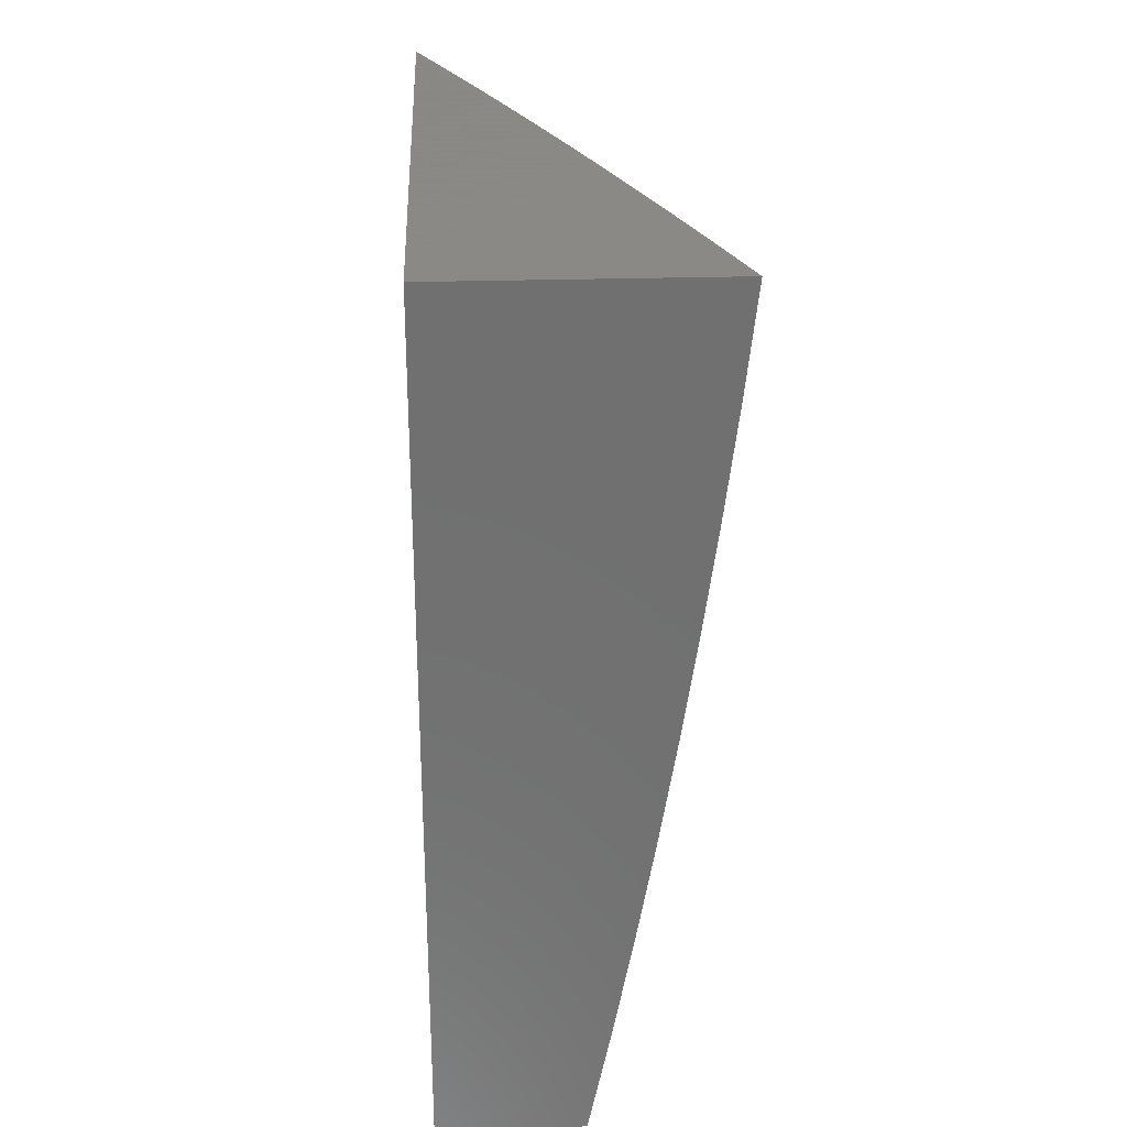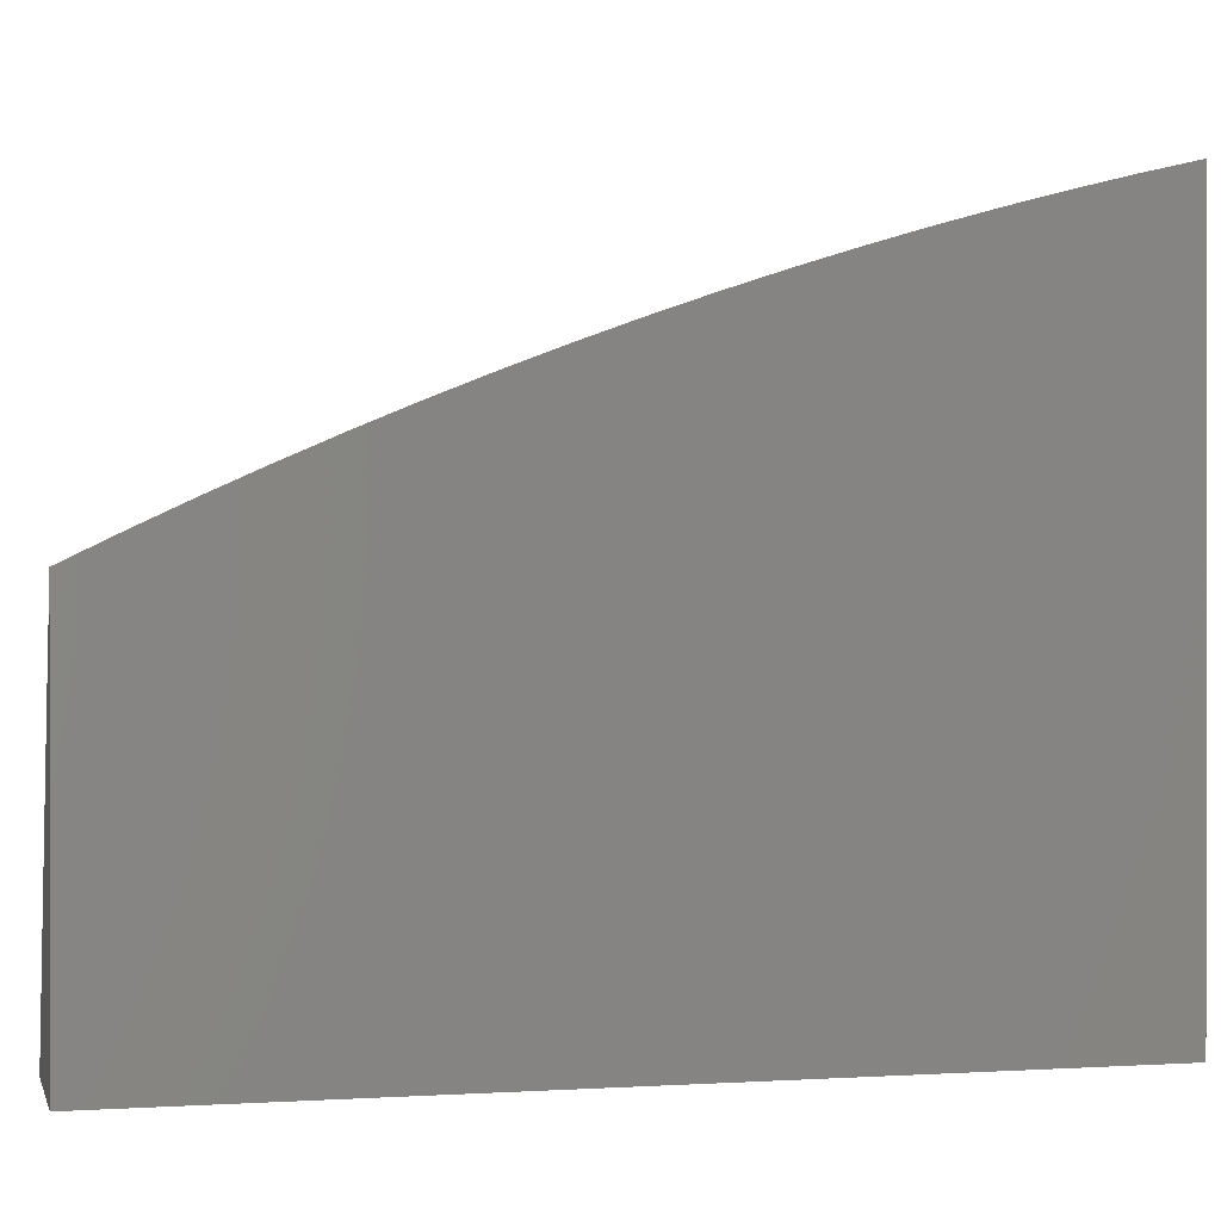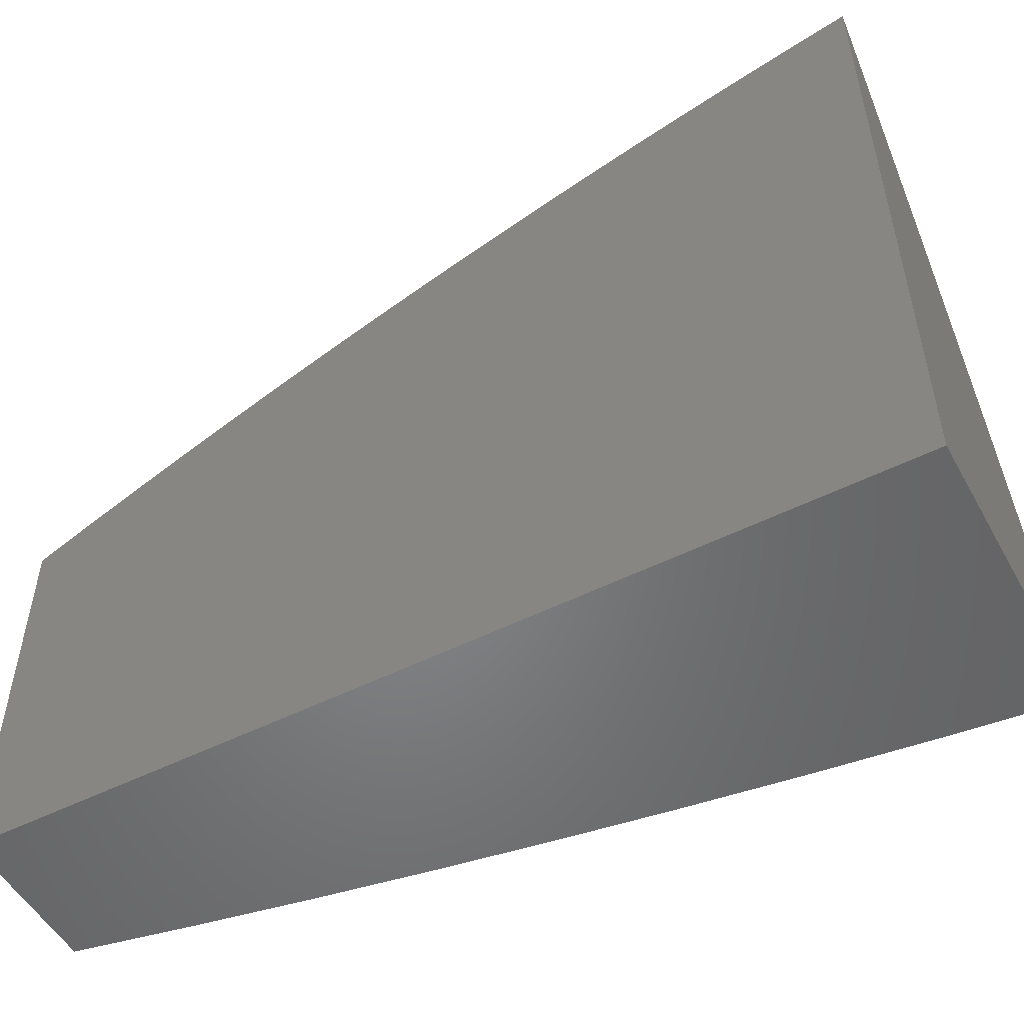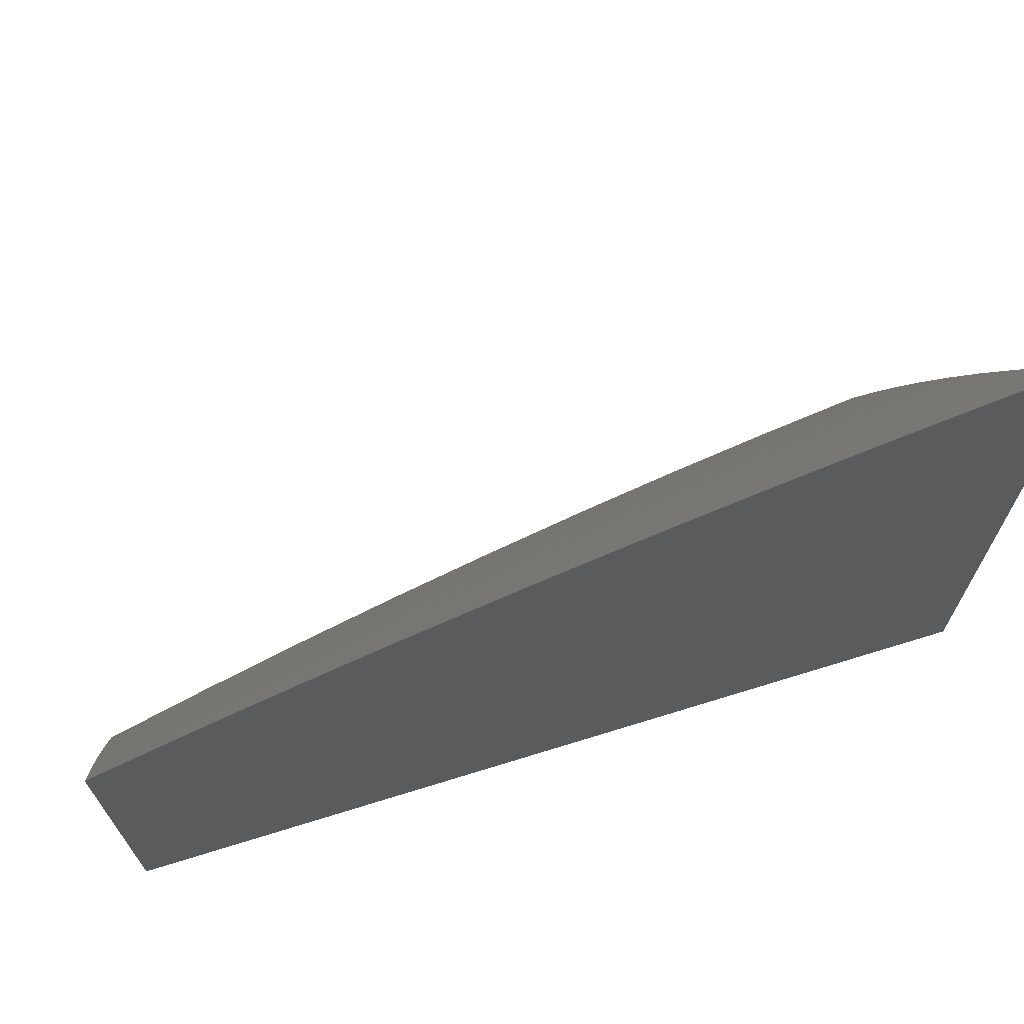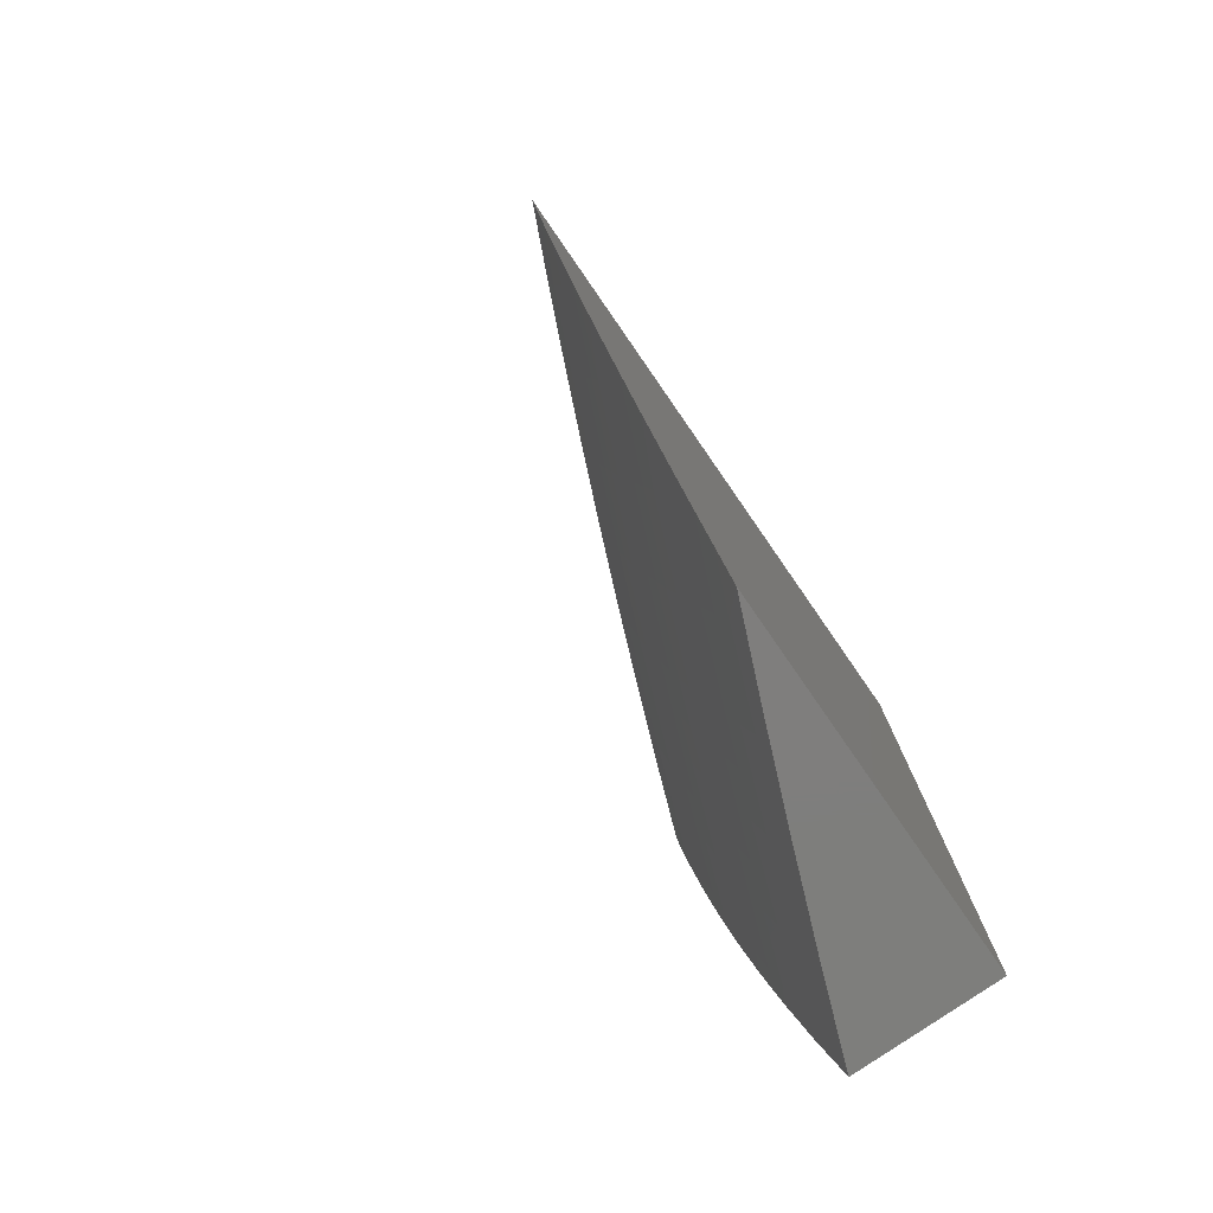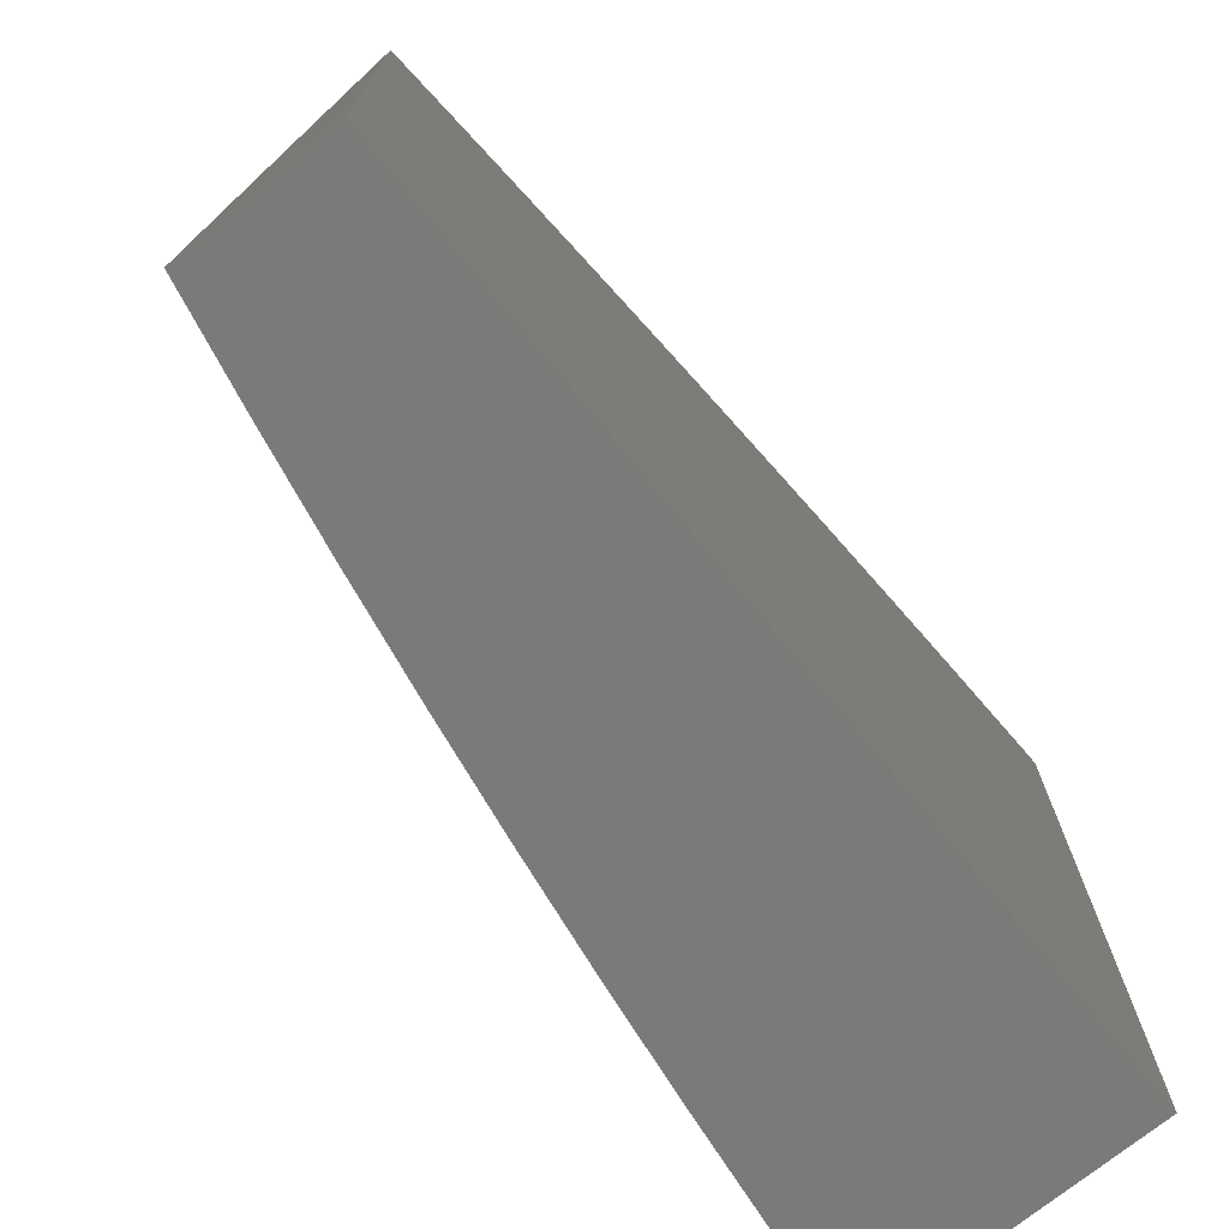
<metadata>
{"format":"stl","ext":"stl","renderer":"f3d","projection":"perspective","resolution":1024,"background":"white","views":[{"elev":27.9,"azim":177.4,"up":"+Y"},{"elev":0.2,"azim":76.0,"up":"+Z"},{"elev":-52.1,"azim":118.4,"up":"+Z"},{"elev":69.5,"azim":72.8,"up":"+Z"},{"elev":-78.3,"azim":34.7,"up":"+Y"},{"elev":-72.8,"azim":39.1,"up":"+Z"}]}
</metadata>
<code>
# stl→obj: 191 verts, 378 faces
v -10.31 -1.126 4
v -10.3 -1.127 4.025
v -10.32 -1 4
v -10.29 -1.126 4.05
v -10.29 -1 4.101
v -10.28 -1.125 4.075
v -10.27 -1.124 4.1
v -10.26 -1.252 4.1
v -10.25 -1.251 4.125
v -10.24 -1.315 4.125
v -10.23 -1.314 4.15
v -10.22 -1.378 4.15
v -10.2 -1.375 4.2
v -10.19 -1.439 4.2
v -10.17 -1.436 4.25
v -10.16 -1.5 4.25
v -10.15 -1.497 4.3
v -10.14 -1.561 4.3
v -10.1 -1.555 4.399
v -10.09 -1.619 4.399
v -10.05 -1.613 4.499
v -10.03 -1.676 4.499
v -10 -1.636 4.597
v -10 -1.697 4.572
v -10.02 -1.74 4.499
v -10 -1.759 4.546
v -10.01 -1.803 4.499
v -10 -1.82 4.519
v -10 -1.88 4.491
v -10.04 -1.875 4.399
v -10 -1.94 4.463
v -10.03 -1.939 4.399
v -10 -2 4.433
v -10.04 -2 4.326
v -10.07 -1.946 4.3
v -10.08 -1.95 4.25
v -10.1 -1.885 4.25
v -10.12 -1.889 4.2
v -10.13 -1.825 4.2
v -10.15 -1.828 4.15
v -10.16 -1.763 4.15
v -10.17 -1.765 4.125
v -10.18 -1.7 4.125
v -10.19 -1.702 4.1
v -10.2 -1.637 4.1
v -10.21 -1.639 4.075
v -10.22 -1.574 4.075
v -10.23 -1.576 4.05
v -10.24 -1.511 4.05
v -10.25 -1.513 4.025
v -10.26 -1.448 4.025
v -10.26 -1.502 4
v -10.28 -1.377 4
v -10.27 -1.384 4.025
v -10.28 -1.319 4.025
v -10.26 -1.383 4.05
v -10.27 -1.318 4.05
v -10.25 -1.381 4.075
v -10.26 -1.317 4.075
v -10.24 -1.38 4.1
v -10.25 -1.316 4.1
v -10.23 -1.379 4.125
v -10.29 -1.251 4
v -10.29 -1.255 4.025
v -10.28 -1.254 4.05
v -10.24 -1.577 4.025
v -10.24 -1.627 4
v -10.23 -1.642 4.025
v -10.22 -1.707 4.025
v -10.21 -1.705 4.05
v -10.2 -1.77 4.05
v -10.19 -1.768 4.075
v -10.18 -1.833 4.075
v -10.17 -1.831 4.1
v -10.15 -1.896 4.1
v -10.14 -1.894 4.125
v -10.13 -1.959 4.125
v -10.12 -1.957 4.15
v -10.13 -2 4.109
v -10.09 -2 4.218
v -10.22 -1.752 4
v -10.21 -1.771 4.025
v -10.18 -1.835 4.05
v -10.16 -1.898 4.075
v -10.14 -1.961 4.1
v -10.19 -1.836 4.025
v -10.19 -1.876 4
v -10.18 -1.901 4.025
v -10.17 -1.966 4.025
v -10.16 -1.964 4.05
v -10.17 -2 4
v -10.1 -1.954 4.2
v -10.14 -1.892 4.15
v -10.16 -1.83 4.125
v -10.18 -1.767 4.1
v -10.2 -1.704 4.075
v -10.22 -1.64 4.05
v -10 -1.606 4.598
v -10 -1.573 4.621
v -10.01 -1.543 4.598
v -10 -1.511 4.644
v -10.02 -1.48 4.598
v -10 -1.448 4.666
v -10.03 -1.417 4.598
v -10 -1.385 4.688
v -10.04 -1.354 4.598
v -10 -1.348 4.697
v -10.05 -1.291 4.598
v -10.01 -1.285 4.697
v -10.06 -1.228 4.598
v -10.02 -1.223 4.697
v -10.08 -1.102 4.598
v -10.03 -1.098 4.697
v -10.04 -1 4.697
v -10 -1.065 4.78
v -10 -1 4.795
v -10 -1.321 4.708
v -10 -1.258 4.727
v -10 -1.194 4.746
v -10 -1.129 4.763
v -10.09 -1 4.599
v -10.12 -1.107 4.499
v -10.1 -1.233 4.499
v -10.09 -1.296 4.499
v -10.08 -1.359 4.499
v -10.08 -1.422 4.499
v -10.07 -1.486 4.499
v -10.06 -1.549 4.499
v -10.13 -1 4.5
v -10.16 -1.111 4.399
v -10.14 -1.238 4.399
v -10.13 -1.301 4.399
v -10.13 -1.365 4.399
v -10.12 -1.428 4.399
v -10.11 -1.492 4.399
v -10.17 -1 4.401
v -10.21 -1 4.301
v -10.2 -1.116 4.3
v -10.22 -1.118 4.25
v -10.18 -1.243 4.3
v -10.2 -1.245 4.25
v -10.17 -1.306 4.3
v -10.19 -1.309 4.25
v -10.16 -1.37 4.3
v -10.18 -1.372 4.25
v -10.16 -1.434 4.3
v -10.25 -1 4.201
v -10.24 -1.12 4.2
v -10.22 -1.247 4.2
v -10.21 -1.311 4.2
v -10.25 -1.122 4.15
v -10.26 -1.123 4.125
v -10.27 -1.253 4.075
v -10.24 -1.25 4.15
v -10.25 -1.447 4.05
v -10.24 -1.446 4.075
v -10.23 -1.51 4.075
v -10.23 -1.444 4.1
v -10.22 -1.509 4.1
v -10.21 -1.573 4.1
v -10.22 -1.443 4.125
v -10.21 -1.507 4.125
v -10.2 -1.572 4.125
v -10.19 -1.636 4.125
v -10.21 -1.442 4.15
v -10.2 -1.506 4.15
v -10.19 -1.57 4.15
v -10.18 -1.635 4.15
v -10.17 -1.699 4.15
v -10.18 -1.503 4.2
v -10.15 -1.564 4.25
v -10.13 -1.625 4.3
v -10.07 -1.683 4.399
v -10.17 -1.567 4.2
v -10.16 -1.631 4.2
v -10.15 -1.696 4.2
v -10.14 -1.76 4.2
v -10.14 -1.628 4.25
v -10.11 -1.689 4.3
v -10.06 -1.747 4.399
v -10.13 -1.693 4.25
v -10.12 -1.757 4.25
v -10.11 -1.821 4.25
v -10.1 -1.754 4.3
v -10.05 -1.811 4.399
v -10.09 -1.818 4.3
v -10.08 -1.882 4.3
v -10.17 -1.899 4.05
v -10.15 -1.962 4.075
v -10 -2 4
v -10 -1 4
f 1 2 3
f 3 2 4
f 3 4 5
f 5 4 6
f 5 6 7
f 7 6 8
f 7 8 9
f 9 8 10
f 9 10 11
f 11 10 12
f 11 12 13
f 13 12 14
f 13 14 15
f 15 14 16
f 15 16 17
f 17 16 18
f 17 18 19
f 19 18 20
f 19 20 21
f 21 20 22
f 21 22 23
f 23 22 24
f 24 22 25
f 24 25 26
f 26 25 27
f 26 27 28
f 28 27 29
f 29 27 30
f 29 30 31
f 31 30 32
f 31 32 33
f 33 32 34
f 34 32 35
f 34 35 36
f 36 35 37
f 36 37 38
f 38 37 39
f 38 39 40
f 40 39 41
f 40 41 42
f 42 41 43
f 42 43 44
f 44 43 45
f 44 45 46
f 46 45 47
f 46 47 48
f 48 47 49
f 48 49 50
f 50 49 51
f 50 51 52
f 52 51 53
f 53 51 54
f 53 54 55
f 55 54 56
f 55 56 57
f 57 56 58
f 57 58 59
f 59 58 60
f 59 60 61
f 61 60 62
f 61 62 10
f 10 62 12
f 1 63 2
f 2 63 64
f 2 64 65
f 65 64 57
f 65 57 59
f 64 63 55
f 55 63 53
f 50 52 66
f 66 52 67
f 66 67 68
f 68 67 69
f 68 69 70
f 70 69 71
f 70 71 72
f 72 71 73
f 72 73 74
f 74 73 75
f 74 75 76
f 76 75 77
f 76 77 78
f 78 77 79
f 78 79 80
f 67 81 69
f 69 81 82
f 69 82 71
f 71 82 83
f 71 83 73
f 73 83 84
f 73 84 75
f 75 84 85
f 75 85 77
f 77 85 79
f 82 81 86
f 86 81 87
f 86 87 88
f 88 87 89
f 88 89 90
f 90 89 91
f 90 91 79
f 87 91 89
f 34 36 80
f 80 36 92
f 80 92 78
f 78 92 93
f 78 93 76
f 76 93 94
f 76 94 74
f 74 94 95
f 74 95 72
f 72 95 96
f 72 96 70
f 70 96 97
f 70 97 68
f 68 97 66
f 21 23 98
f 98 23 99
f 98 99 100
f 100 99 101
f 100 101 102
f 102 101 103
f 102 103 104
f 104 103 105
f 104 105 106
f 106 105 107
f 106 107 108
f 108 107 109
f 108 109 110
f 110 109 111
f 110 111 112
f 112 111 113
f 112 113 114
f 114 113 115
f 114 115 116
f 105 117 107
f 107 117 109
f 117 118 109
f 109 118 111
f 118 119 111
f 111 119 113
f 119 120 113
f 113 120 115
f 114 121 112
f 112 121 122
f 112 122 110
f 110 122 123
f 110 123 108
f 108 123 124
f 108 124 106
f 106 124 125
f 106 125 104
f 104 125 126
f 104 126 102
f 102 126 127
f 102 127 100
f 100 127 128
f 100 128 98
f 98 128 21
f 121 129 122
f 122 129 130
f 122 130 123
f 123 130 131
f 123 131 124
f 124 131 132
f 124 132 125
f 125 132 133
f 125 133 126
f 126 133 134
f 126 134 127
f 127 134 135
f 127 135 128
f 128 135 19
f 128 19 21
f 129 136 130
f 130 136 137
f 130 137 138
f 138 137 139
f 138 139 140
f 140 139 141
f 140 141 142
f 142 141 143
f 142 143 144
f 144 143 145
f 144 145 146
f 146 145 15
f 146 15 17
f 137 147 139
f 139 147 148
f 139 148 141
f 141 148 149
f 141 149 143
f 143 149 150
f 143 150 145
f 145 150 13
f 145 13 15
f 148 147 151
f 151 147 5
f 151 5 152
f 152 5 7
f 152 7 9
f 2 65 4
f 4 65 153
f 4 153 6
f 6 153 8
f 149 148 151
f 151 152 154
f 154 152 9
f 154 9 11
f 131 130 138
f 131 138 140
f 55 57 64
f 65 59 153
f 153 59 61
f 153 61 8
f 8 61 10
f 150 149 154
f 154 149 151
f 150 154 11
f 132 131 140
f 132 140 142
f 56 54 155
f 155 54 51
f 155 51 49
f 58 56 156
f 156 56 155
f 156 155 157
f 157 155 49
f 157 49 47
f 60 58 158
f 158 58 156
f 158 156 159
f 159 156 157
f 159 157 160
f 160 157 47
f 160 47 45
f 62 60 161
f 161 60 158
f 161 158 162
f 162 158 159
f 162 159 163
f 163 159 160
f 163 160 164
f 164 160 45
f 164 45 43
f 150 11 13
f 12 62 165
f 165 62 161
f 165 161 166
f 166 161 162
f 166 162 167
f 167 162 163
f 167 163 168
f 168 163 164
f 168 164 169
f 169 164 43
f 169 43 41
f 132 142 133
f 133 142 144
f 133 144 134
f 134 144 146
f 134 146 135
f 135 146 17
f 135 17 19
f 166 170 165
f 165 170 14
f 165 14 12
f 14 170 16
f 16 170 171
f 16 171 18
f 18 171 172
f 18 172 20
f 20 172 173
f 20 173 22
f 22 173 25
f 170 166 174
f 174 166 167
f 174 167 175
f 175 167 168
f 175 168 176
f 176 168 169
f 176 169 177
f 177 169 41
f 177 41 39
f 66 97 48
f 48 97 46
f 44 46 96
f 96 46 97
f 175 178 174
f 174 178 171
f 174 171 170
f 171 178 172
f 172 178 179
f 172 179 173
f 173 179 180
f 173 180 25
f 25 180 27
f 178 175 181
f 181 175 176
f 181 176 182
f 182 176 177
f 182 177 183
f 183 177 39
f 183 39 37
f 50 66 48
f 44 96 95
f 44 95 42
f 42 95 94
f 42 94 40
f 40 94 93
f 40 93 38
f 38 93 92
f 38 92 36
f 182 184 181
f 181 184 179
f 181 179 178
f 179 184 180
f 180 184 185
f 180 185 27
f 27 185 30
f 184 182 186
f 186 182 183
f 186 183 187
f 187 183 37
f 187 37 35
f 88 188 86
f 86 188 83
f 86 83 82
f 83 188 84
f 84 188 189
f 84 189 85
f 85 189 79
f 189 188 90
f 90 188 88
f 187 30 186
f 186 30 185
f 186 185 184
f 35 32 187
f 187 32 30
f 90 79 189
f 33 34 190
f 190 34 80
f 190 80 79
f 79 91 190
f 91 87 190
f 190 87 81
f 190 81 191
f 191 81 67
f 191 67 52
f 52 53 191
f 191 53 63
f 191 63 1
f 1 3 191
f 3 5 191
f 191 5 147
f 191 147 137
f 137 136 191
f 191 136 129
f 191 129 121
f 121 114 191
f 191 114 116
f 116 115 191
f 191 115 120
f 191 120 119
f 119 118 191
f 191 118 117
f 191 117 105
f 105 103 191
f 191 103 101
f 191 101 99
f 99 23 191
f 191 23 24
f 191 24 26
f 191 26 190
f 190 26 28
f 190 28 29
f 29 31 190
f 190 31 33

</code>
